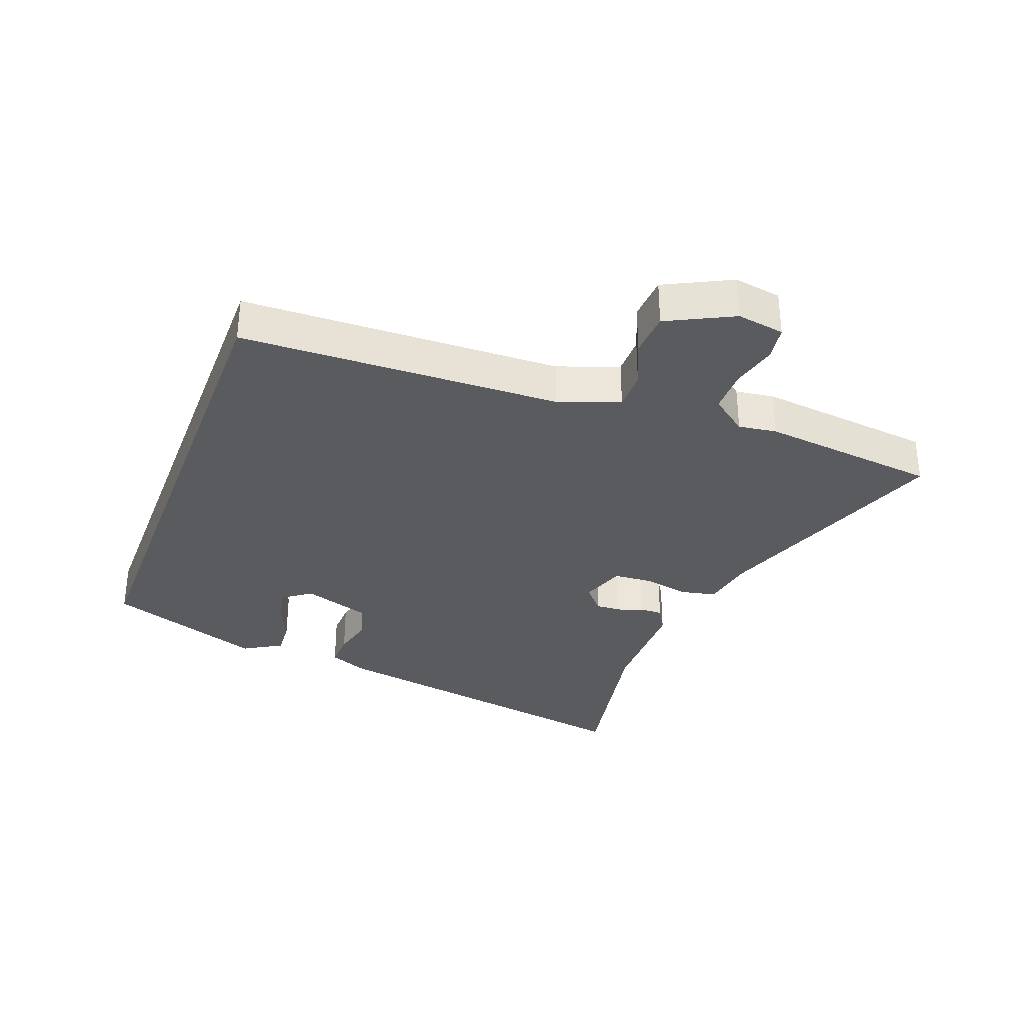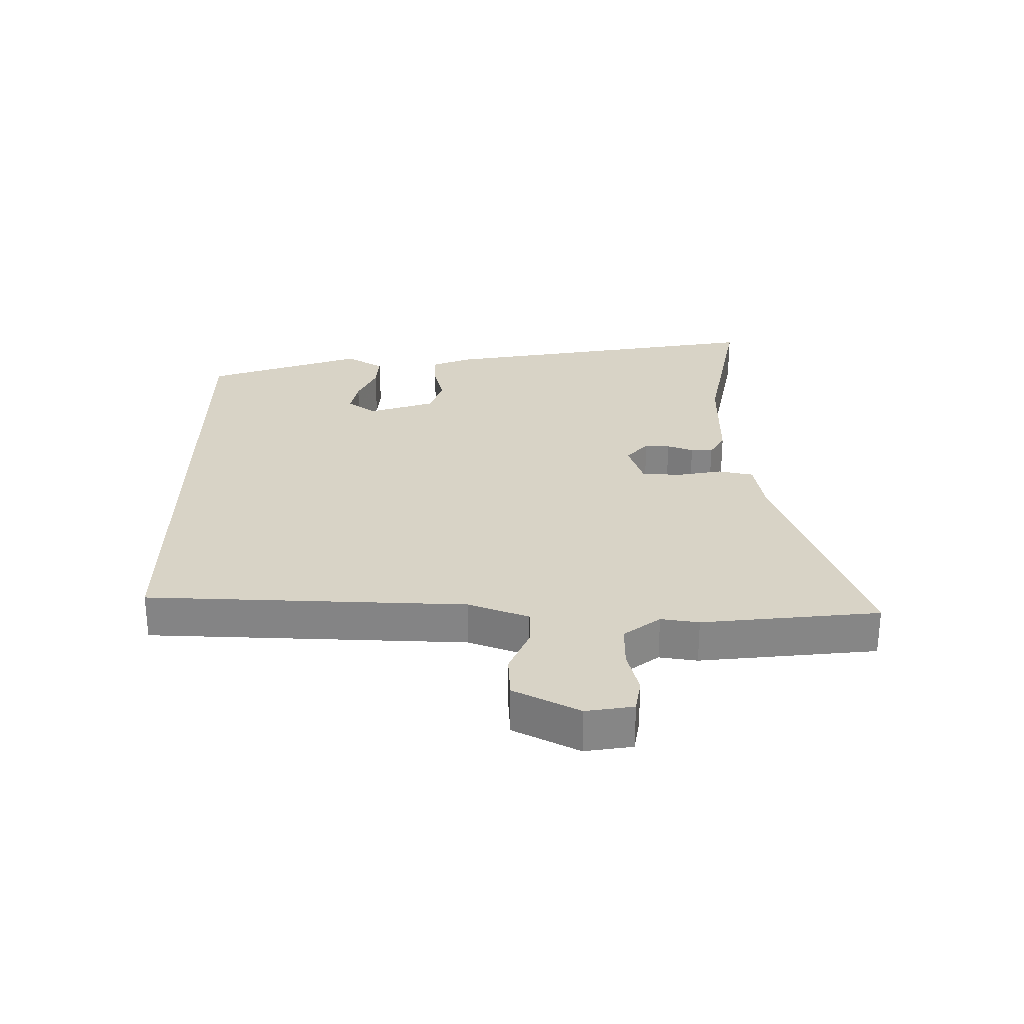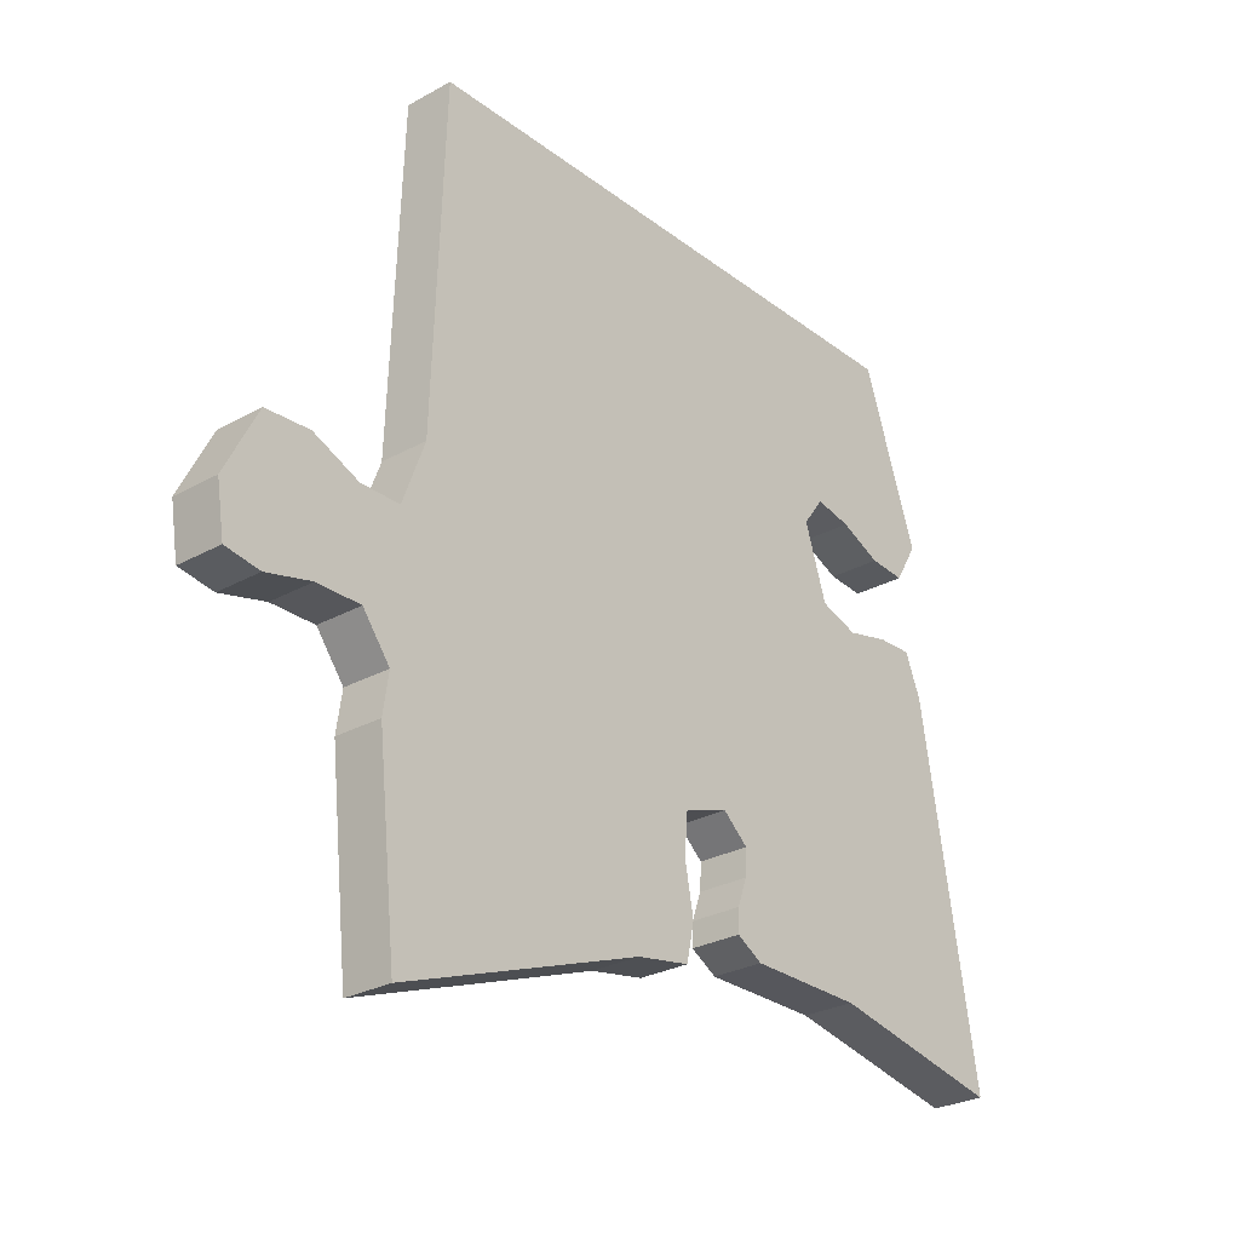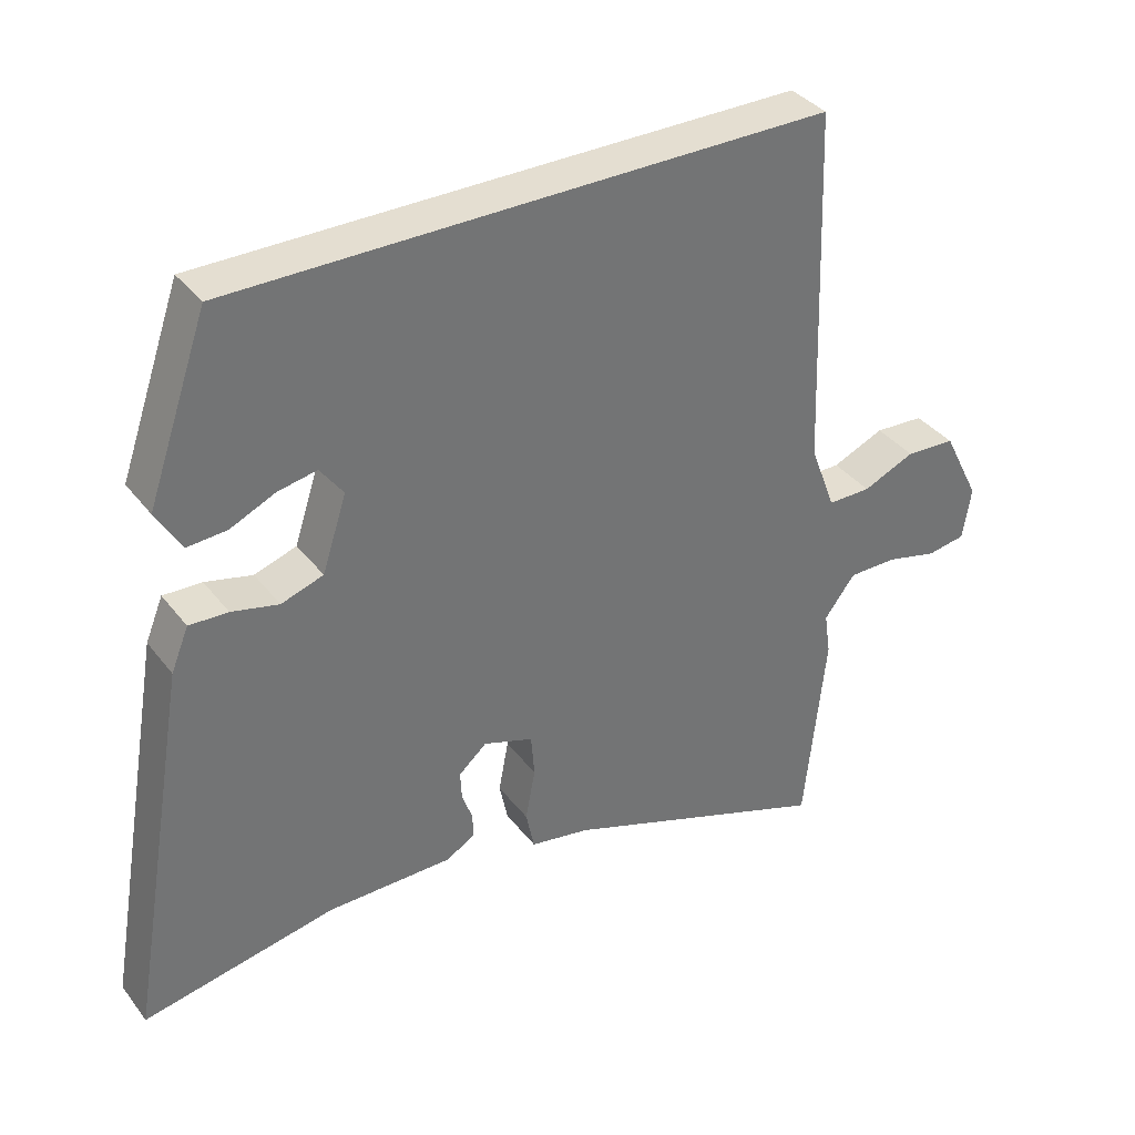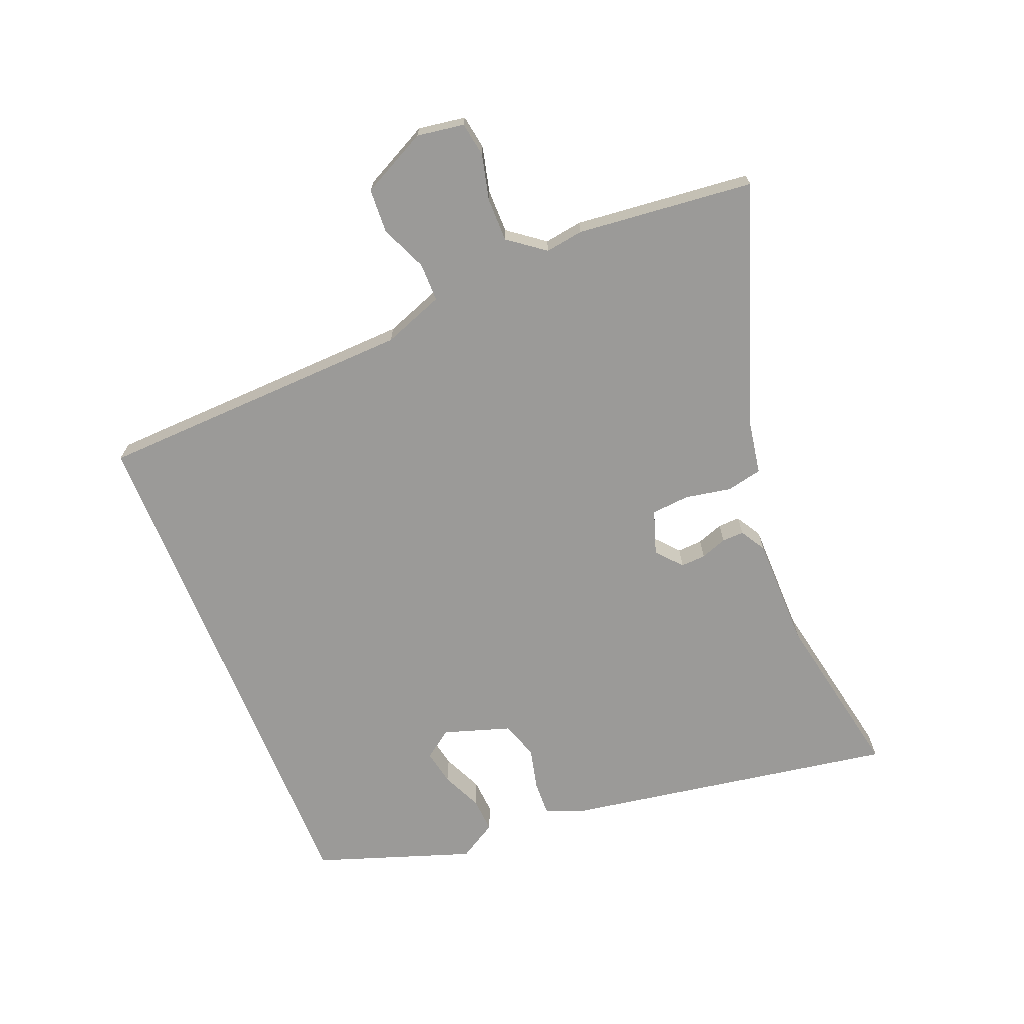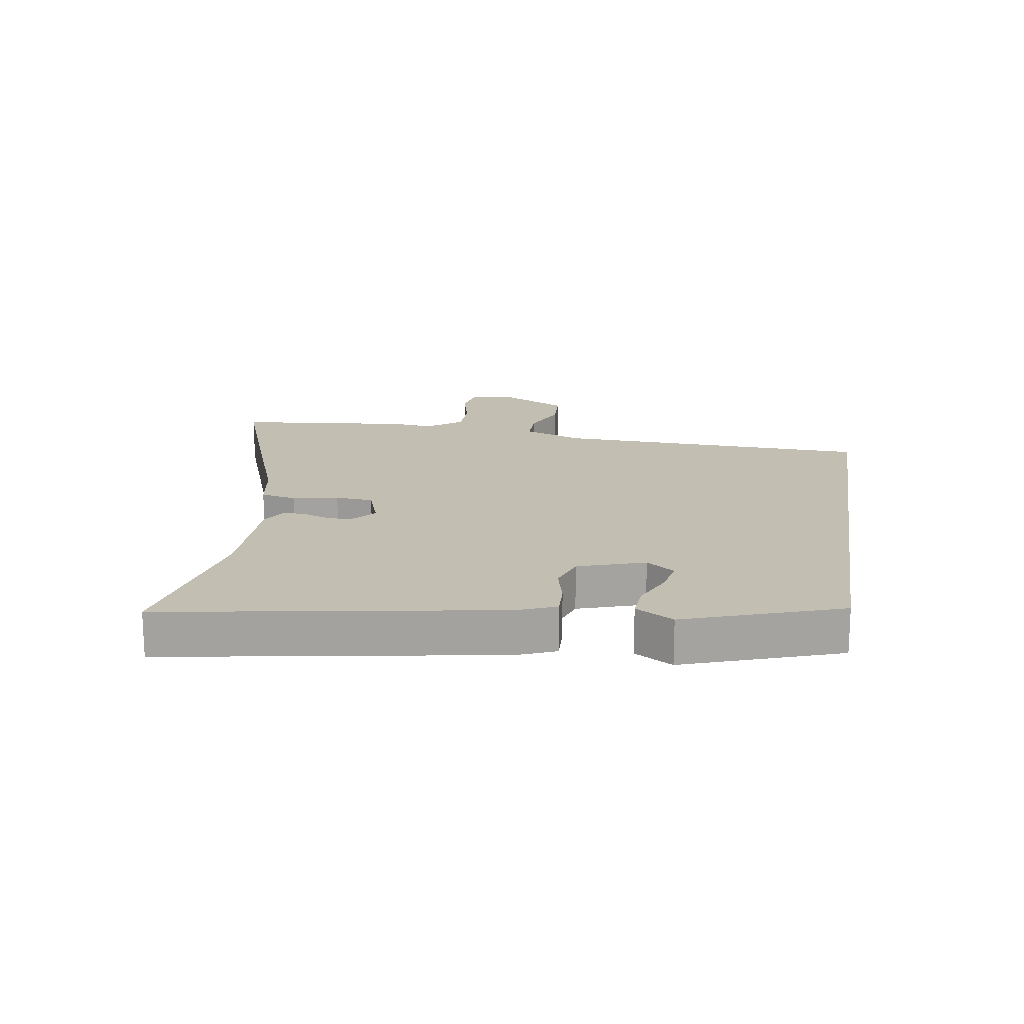
<metadata>
{"format":"obj","ext":"obj","renderer":"f3d","projection":"perspective","resolution":1024,"background":"white","views":[{"elev":-33.0,"azim":69.2,"up":"+Y"},{"elev":28.2,"azim":90.4,"up":"+Y"},{"elev":-27.3,"azim":130.6,"up":"+Z"},{"elev":36.4,"azim":-32.6,"up":"+Z"},{"elev":-69.4,"azim":112.1,"up":"+Y"},{"elev":17.5,"azim":-81.1,"up":"+Y"}]}
</metadata>
<code>
v 0.445 0.07 0.5
v 0.463 0.07 -0.01
v 0.499 0.07 -0.107
v 0.561 0.07 -0.107
v 0.635 0.07 -0.075
v 0.706 0.07 -0.079
v 0.759 0.07 -0.184
v 0.747 0.07 -0.26
v 0.692 0.07 -0.269
v 0.619 0.07 -0.251
v 0.549 0.07 -0.251
v 0.505 0.07 -0.309
v 0.514 0.07 -0.37
v 0.484 0.07 -0.654
v 0.098 0.07 -0.516
v 0.013 0.07 -0.501
v 0.001 0.07 -0.444
v 0.015 0.07 -0.37
v 0.01 0.07 -0.309
v -0.061 0.07 -0.285
v -0.101 0.07 -0.32
v -0.099 0.07 -0.36
v -0.084 0.07 -0.402
v -0.083 0.07 -0.437
v -0.124 0.07 -0.461
v -0.303 0.07 -0.462
v -0.578 0.07 -0.515
v -0.487 0.07 0.018
v -0.462 0.07 0.079
v -0.407 0.07 0.077
v -0.34 0.07 0.061
v -0.28 0.07 0.081
v -0.245 0.07 0.188
v -0.278 0.07 0.233
v -0.334 0.07 0.222
v -0.398 0.07 0.193
v -0.454 0.07 0.189
v -0.49 0.07 0.25
v -0.403 0.07 0.5
v 0.445 0 0.5
v 0.463 0 -0.01
v 0.499 0 -0.107
v 0.561 0 -0.107
v 0.635 0 -0.075
v 0.706 0 -0.079
v 0.759 0 -0.184
v 0.747 0 -0.26
v 0.692 0 -0.269
v 0.619 0 -0.251
v 0.549 0 -0.251
v 0.505 0 -0.309
v 0.514 0 -0.37
v 0.484 0 -0.654
v 0.098 0 -0.516
v 0.013 0 -0.501
v 0.001 0 -0.444
v 0.015 0 -0.37
v 0.01 0 -0.309
v -0.061 0 -0.285
v -0.101 0 -0.32
v -0.099 0 -0.36
v -0.084 0 -0.402
v -0.083 0 -0.437
v -0.124 0 -0.461
v -0.303 0 -0.462
v -0.578 0 -0.515
v -0.487 0 0.018
v -0.462 0 0.079
v -0.407 0 0.077
v -0.34 0 0.061
v -0.28 0 0.081
v -0.245 0 0.188
v -0.278 0 0.233
v -0.334 0 0.222
v -0.398 0 0.193
v -0.454 0 0.189
v -0.49 0 0.25
v -0.403 0 0.5
f 35 36 37 38
f 34 35 38 39
f 33 34 39 1
f 28 29 30 31
f 26 27 28 31
f 26 31 32
f 22 23 24 25
f 21 22 25 26
f 20 21 26 32
f 15 16 17 18
f 15 18 19
f 12 13 14 15
f 11 12 15 19
f 7 8 9 10
f 7 10 11
f 4 5 6 7
f 3 4 7 11
f 2 3 11 19
f 19 20 32 33
f 1 2 19 33
f 77 76 75 74
f 78 77 74 73
f 40 78 73 72
f 70 69 68 67
f 70 67 66 65
f 71 70 65
f 64 63 62 61
f 65 64 61 60
f 71 65 60 59
f 57 56 55 54
f 58 57 54
f 54 53 52 51
f 58 54 51 50
f 49 48 47 46
f 50 49 46
f 46 45 44 43
f 50 46 43 42
f 58 50 42 41
f 72 71 59 58
f 72 58 41 40
f 1 40 41 2
f 2 41 42 3
f 3 42 43 4
f 4 43 44 5
f 5 44 45 6
f 6 45 46 7
f 7 46 47 8
f 8 47 48 9
f 9 48 49 10
f 10 49 50 11
f 11 50 51 12
f 12 51 52 13
f 13 52 53 14
f 14 53 54 15
f 15 54 55 16
f 16 55 56 17
f 17 56 57 18
f 18 57 58 19
f 19 58 59 20
f 20 59 60 21
f 21 60 61 22
f 22 61 62 23
f 23 62 63 24
f 24 63 64 25
f 25 64 65 26
f 26 65 66 27
f 27 66 67 28
f 28 67 68 29
f 29 68 69 30
f 30 69 70 31
f 31 70 71 32
f 32 71 72 33
f 33 72 73 34
f 34 73 74 35
f 35 74 75 36
f 36 75 76 37
f 37 76 77 38
f 38 77 78 39
f 39 78 40 1

</code>
